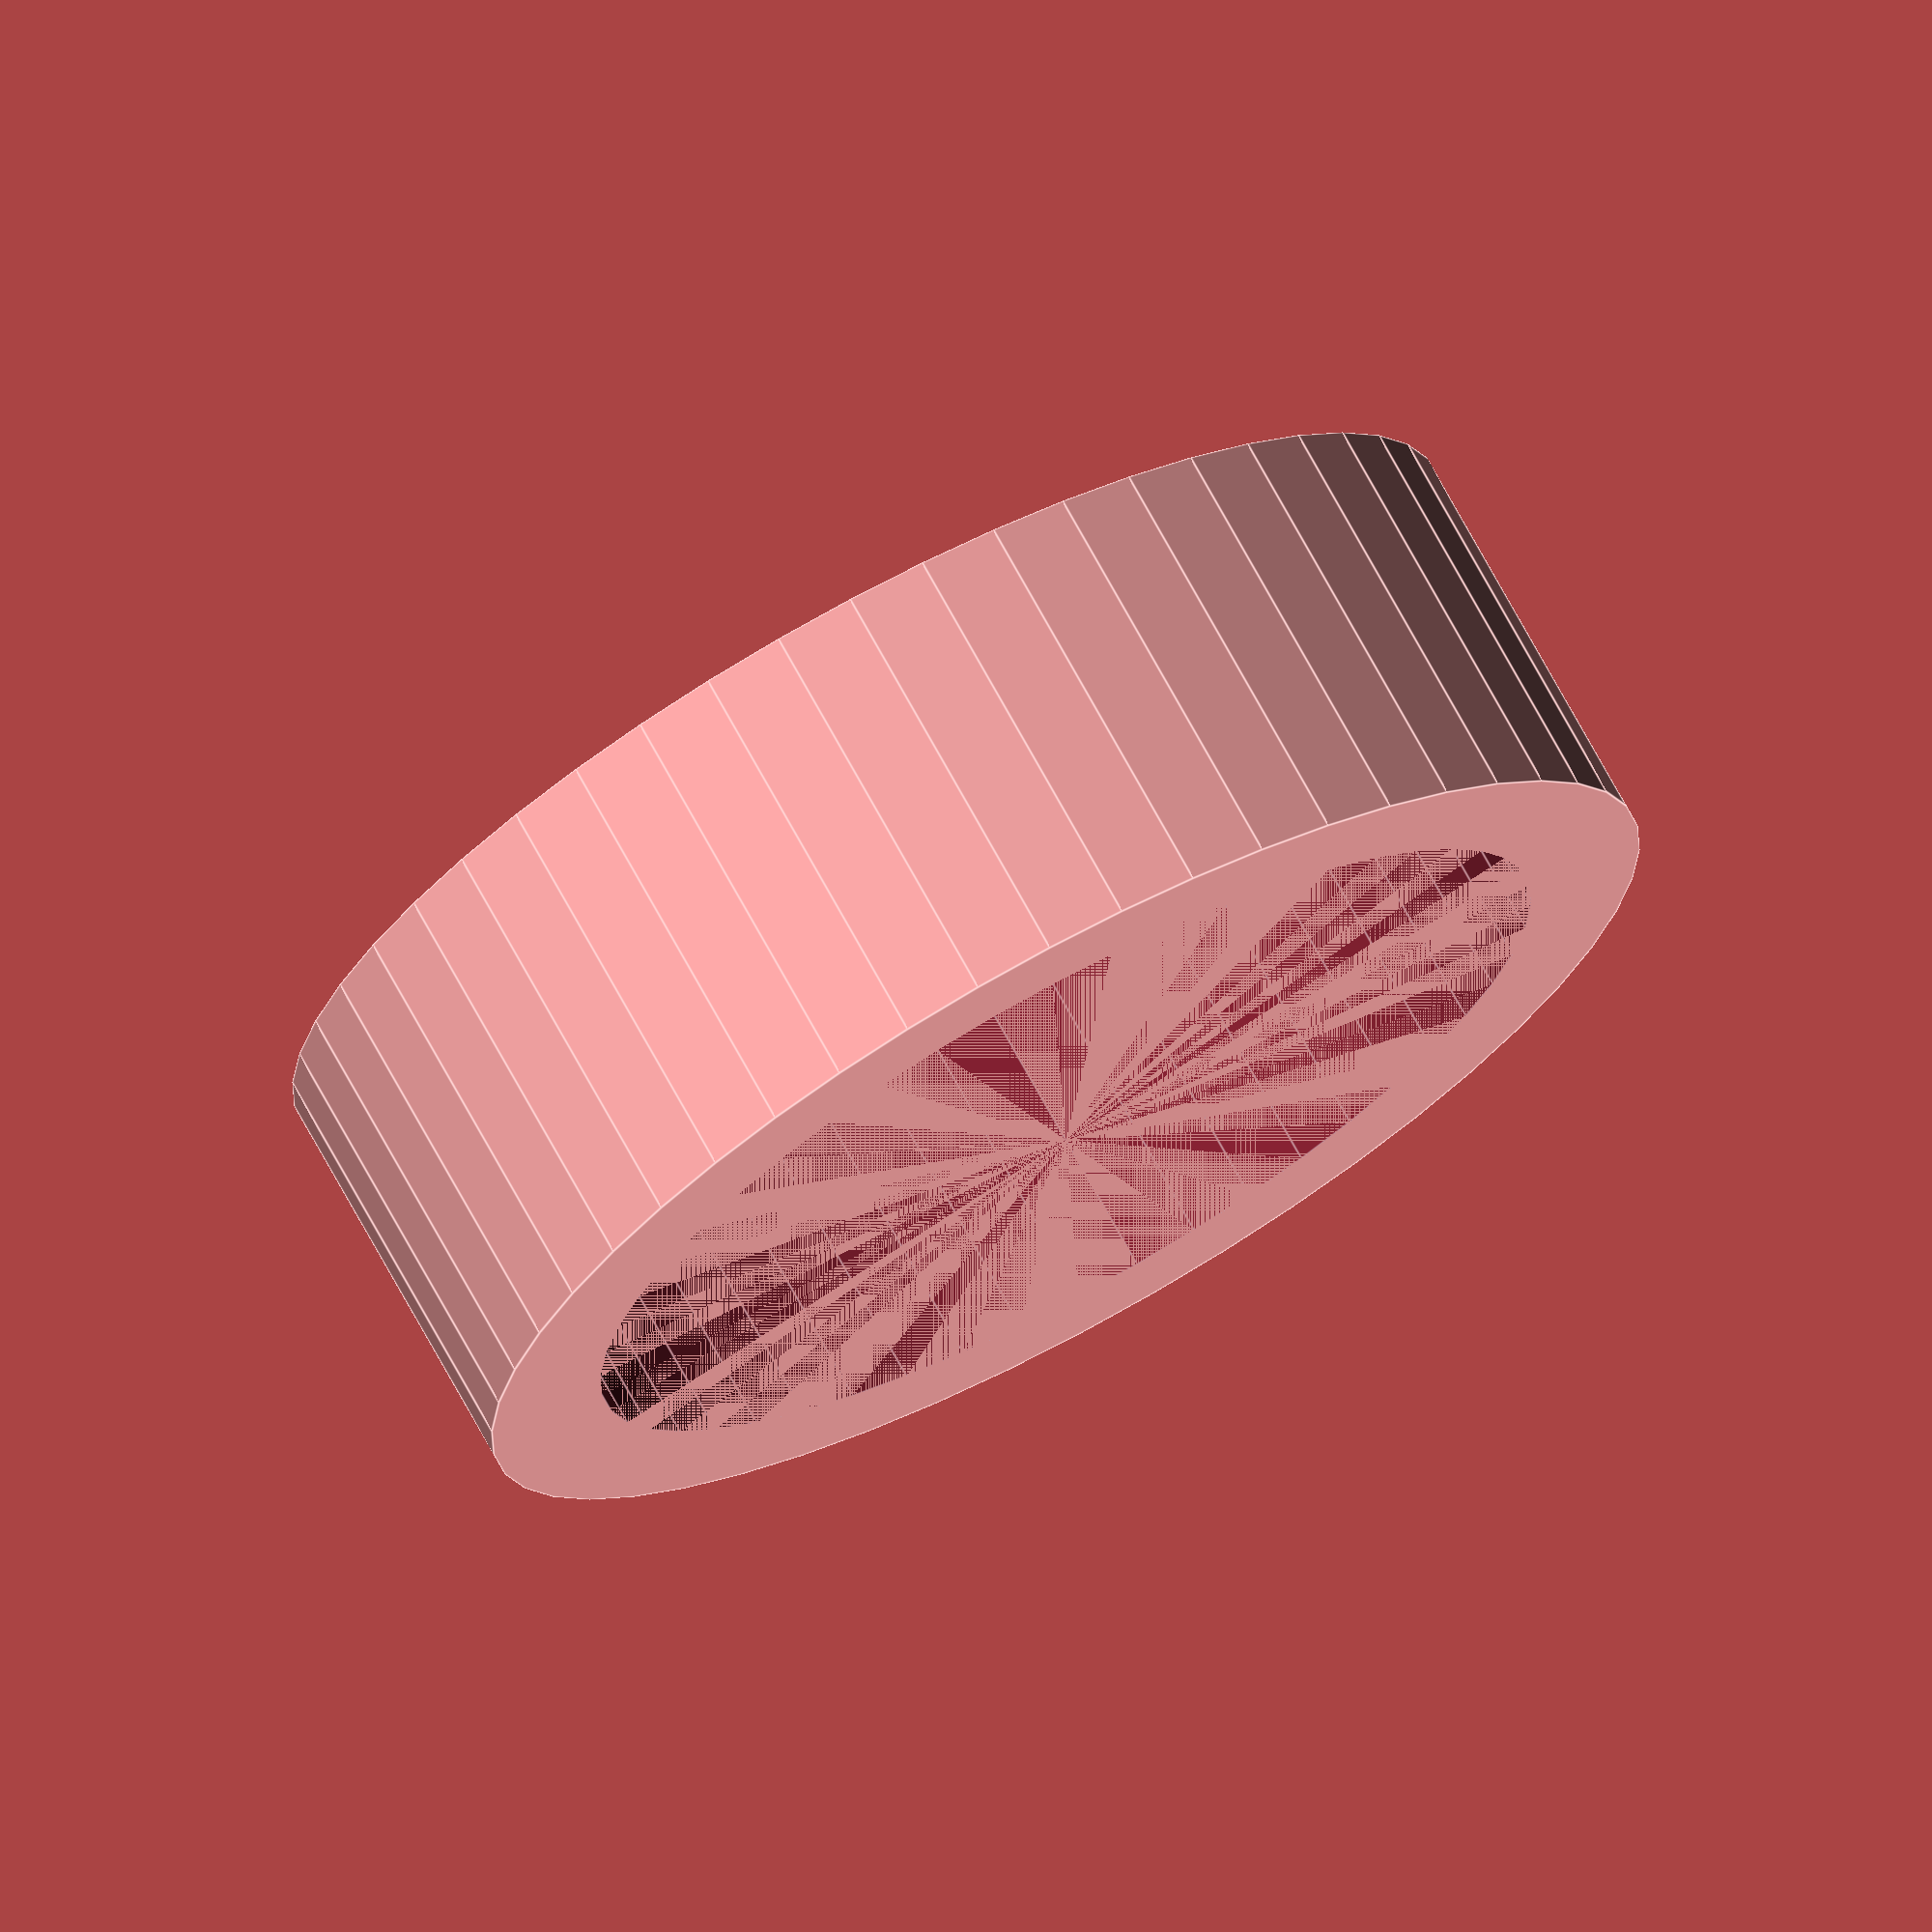
<openscad>
$fn = 50;

L = 5.9;
id = 15;
od = 18.5;

difference() {
    cylinder(h=L, d=od);
    cylinder(h=L, d=id);
}
</openscad>
<views>
elev=287.9 azim=185.2 roll=151.4 proj=o view=edges
</views>
